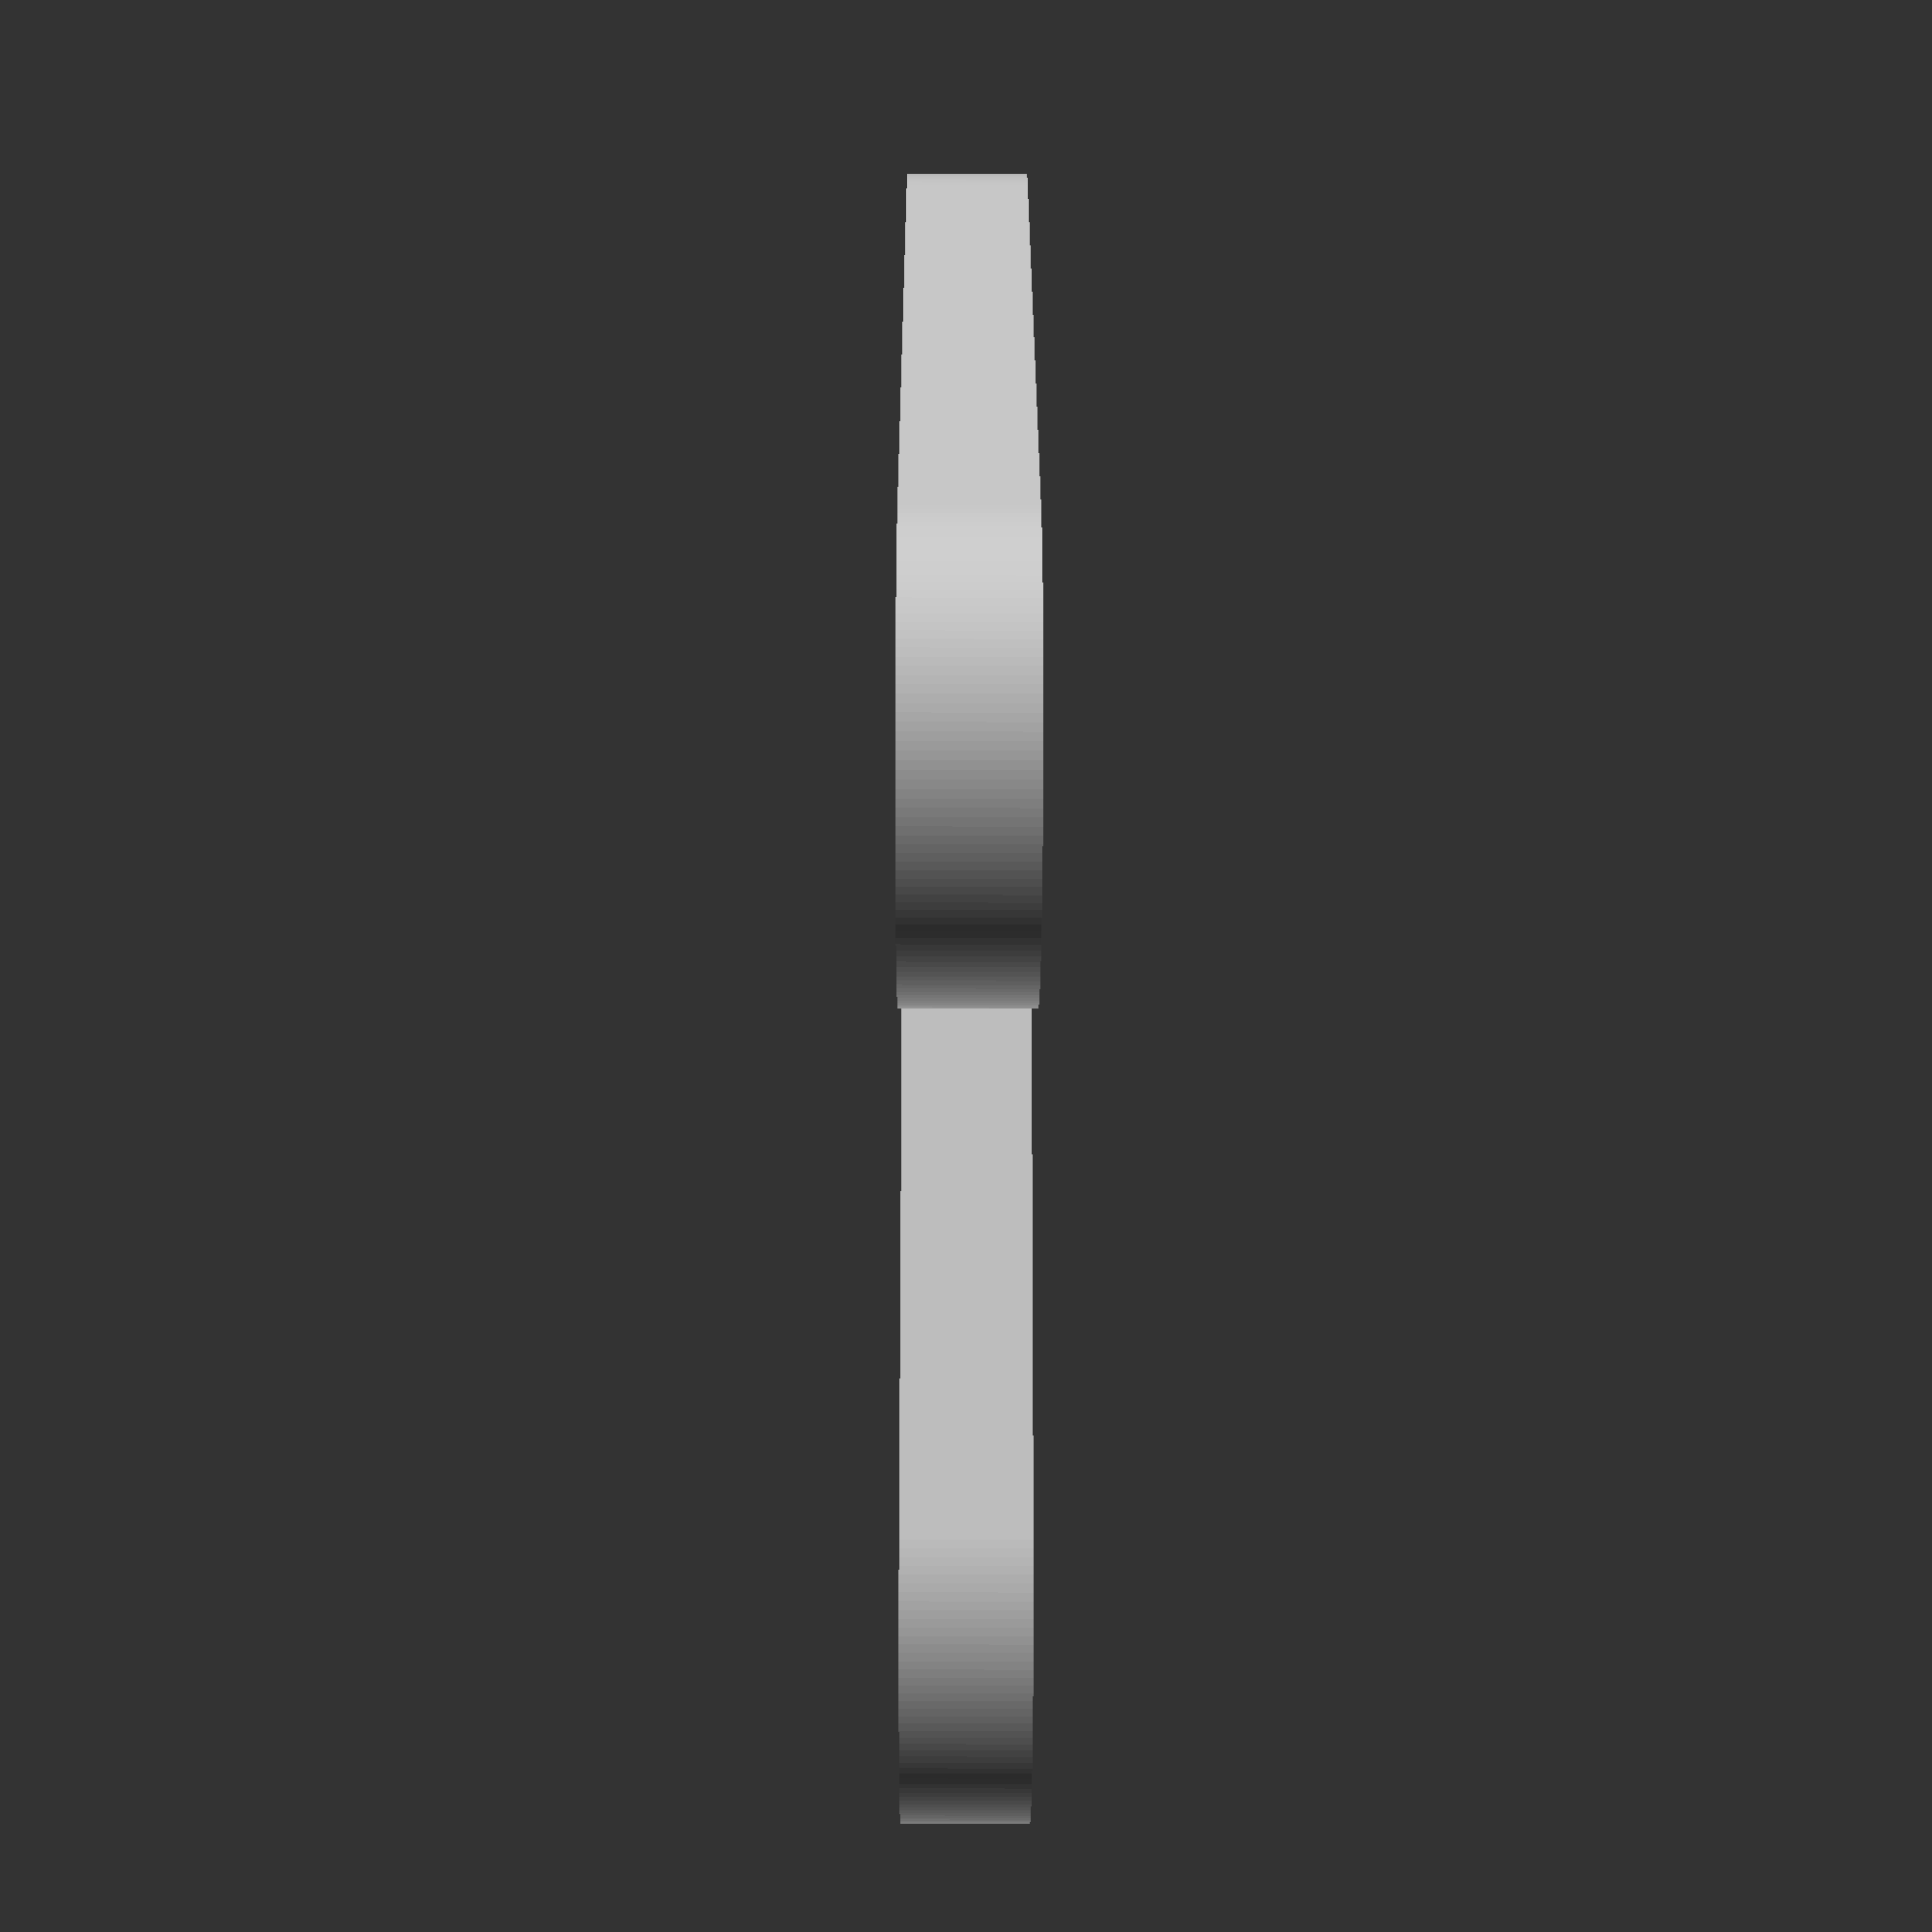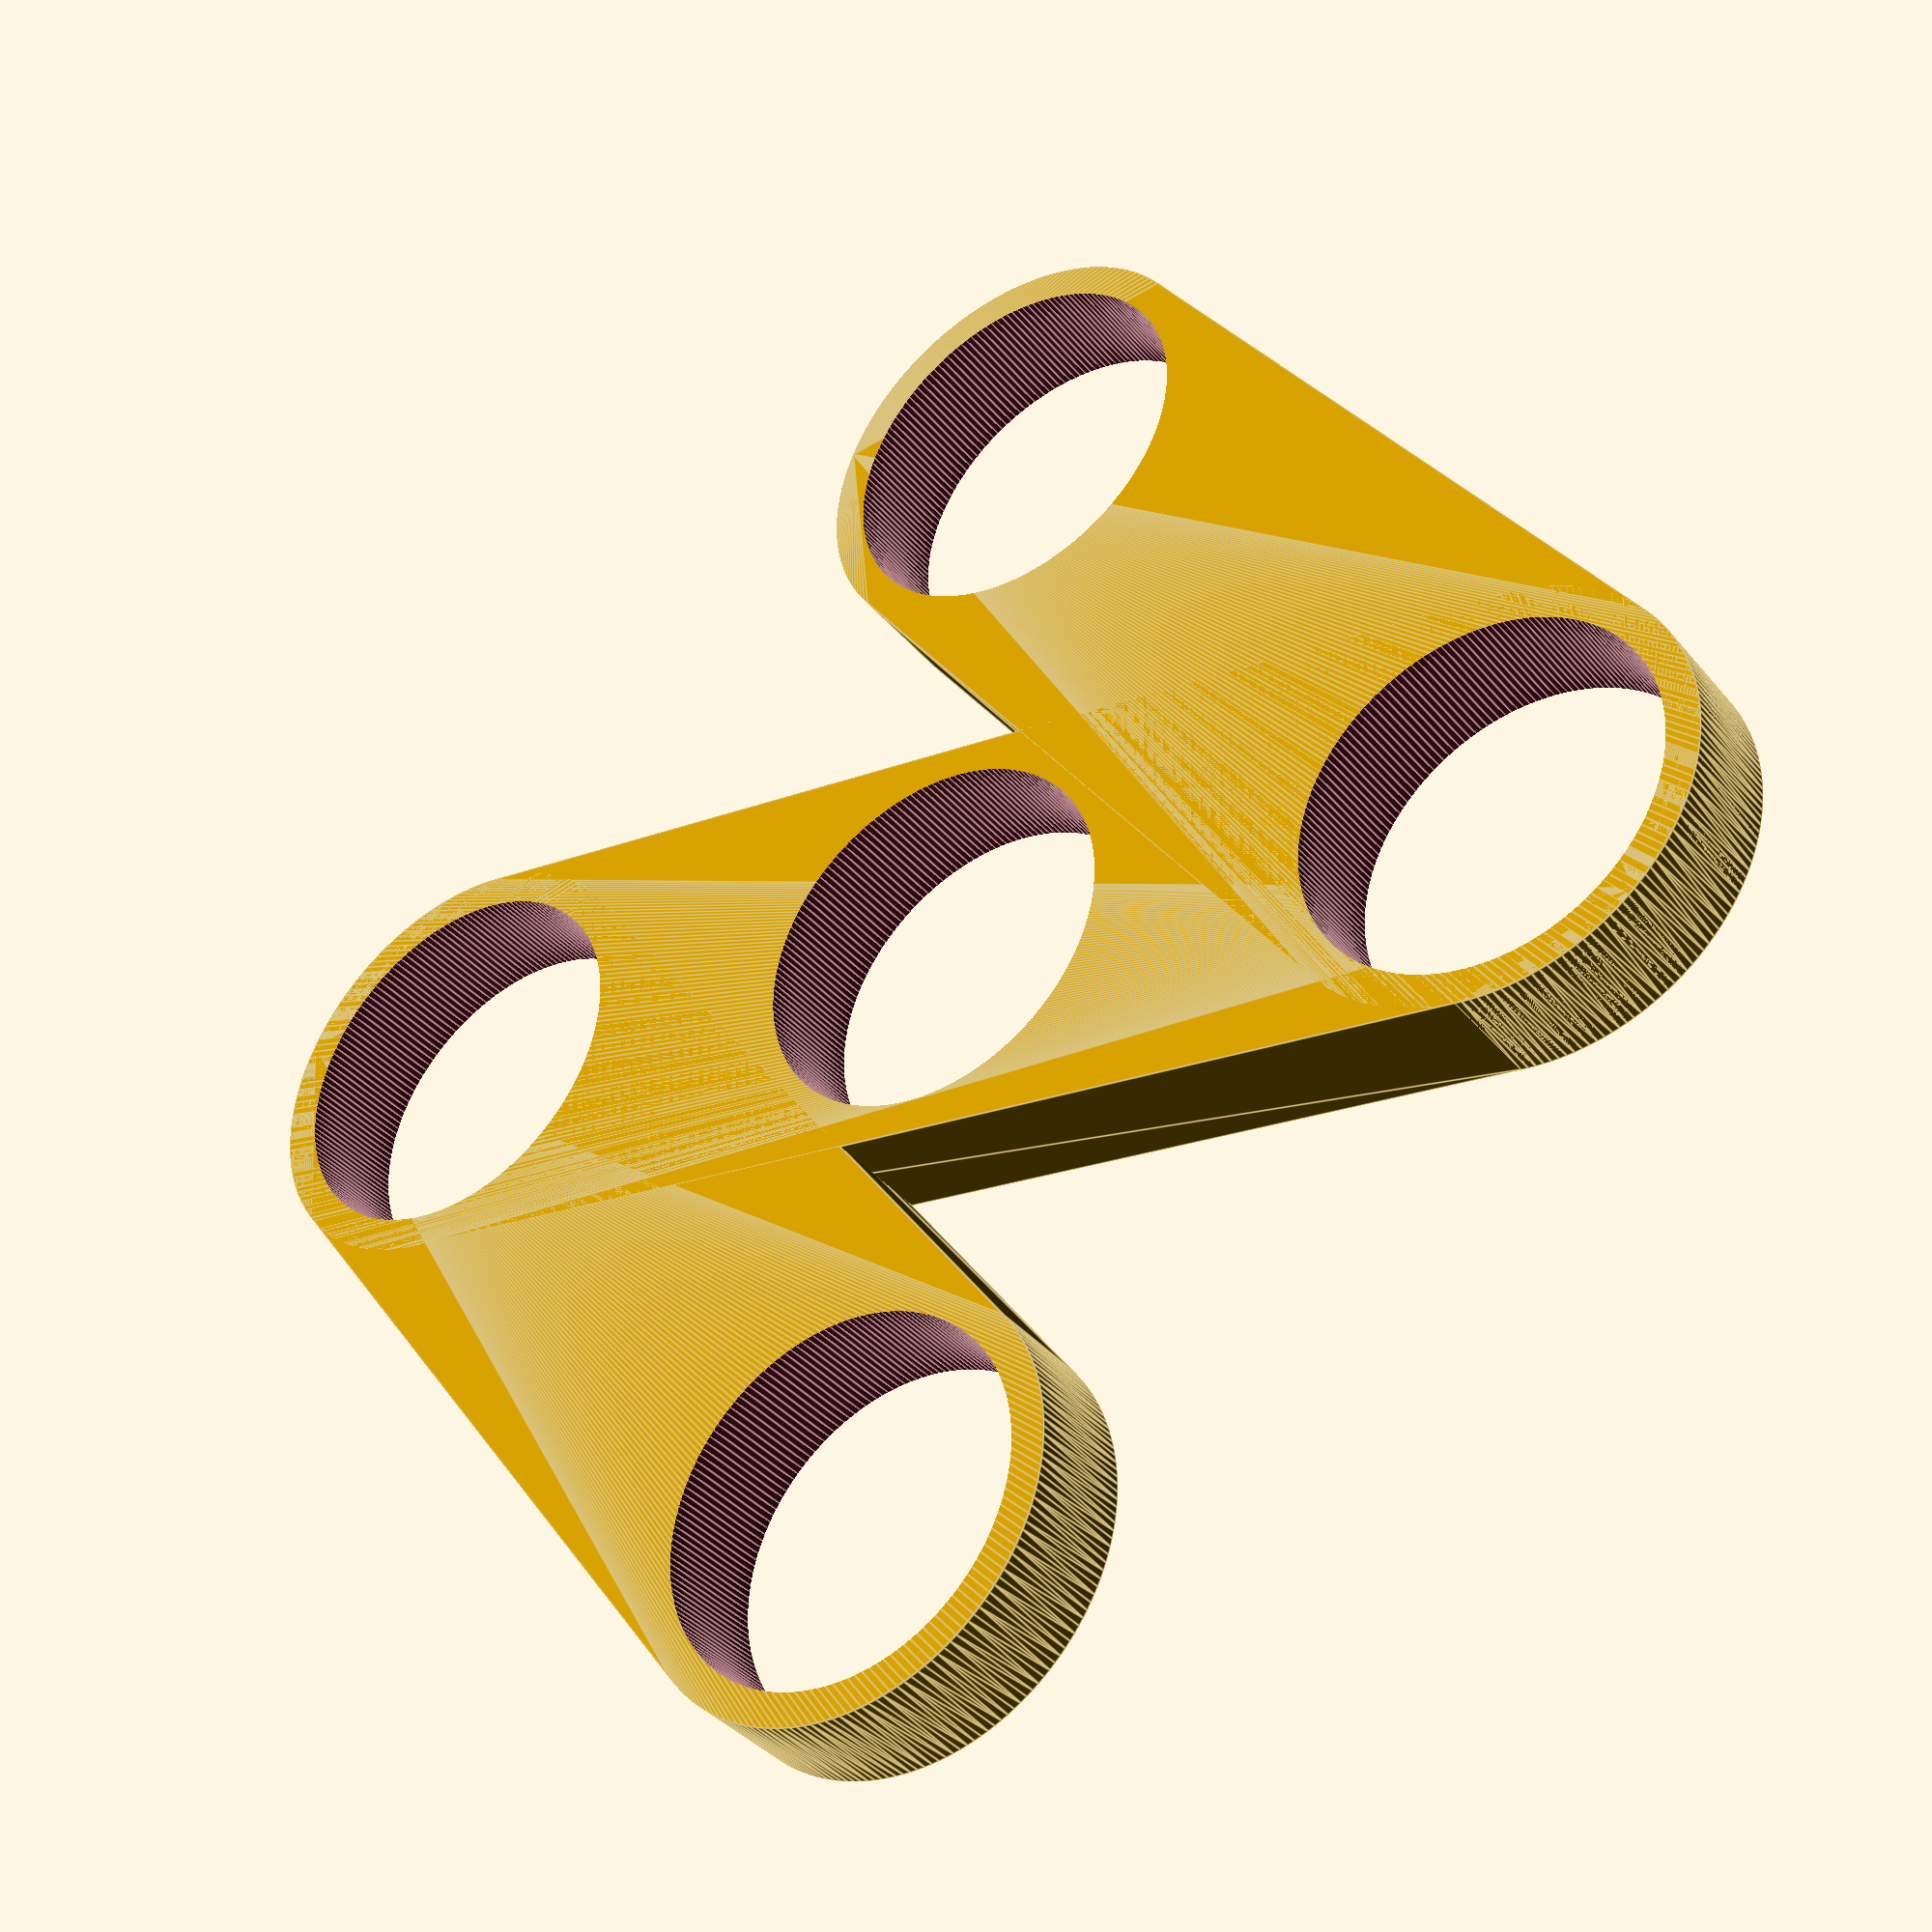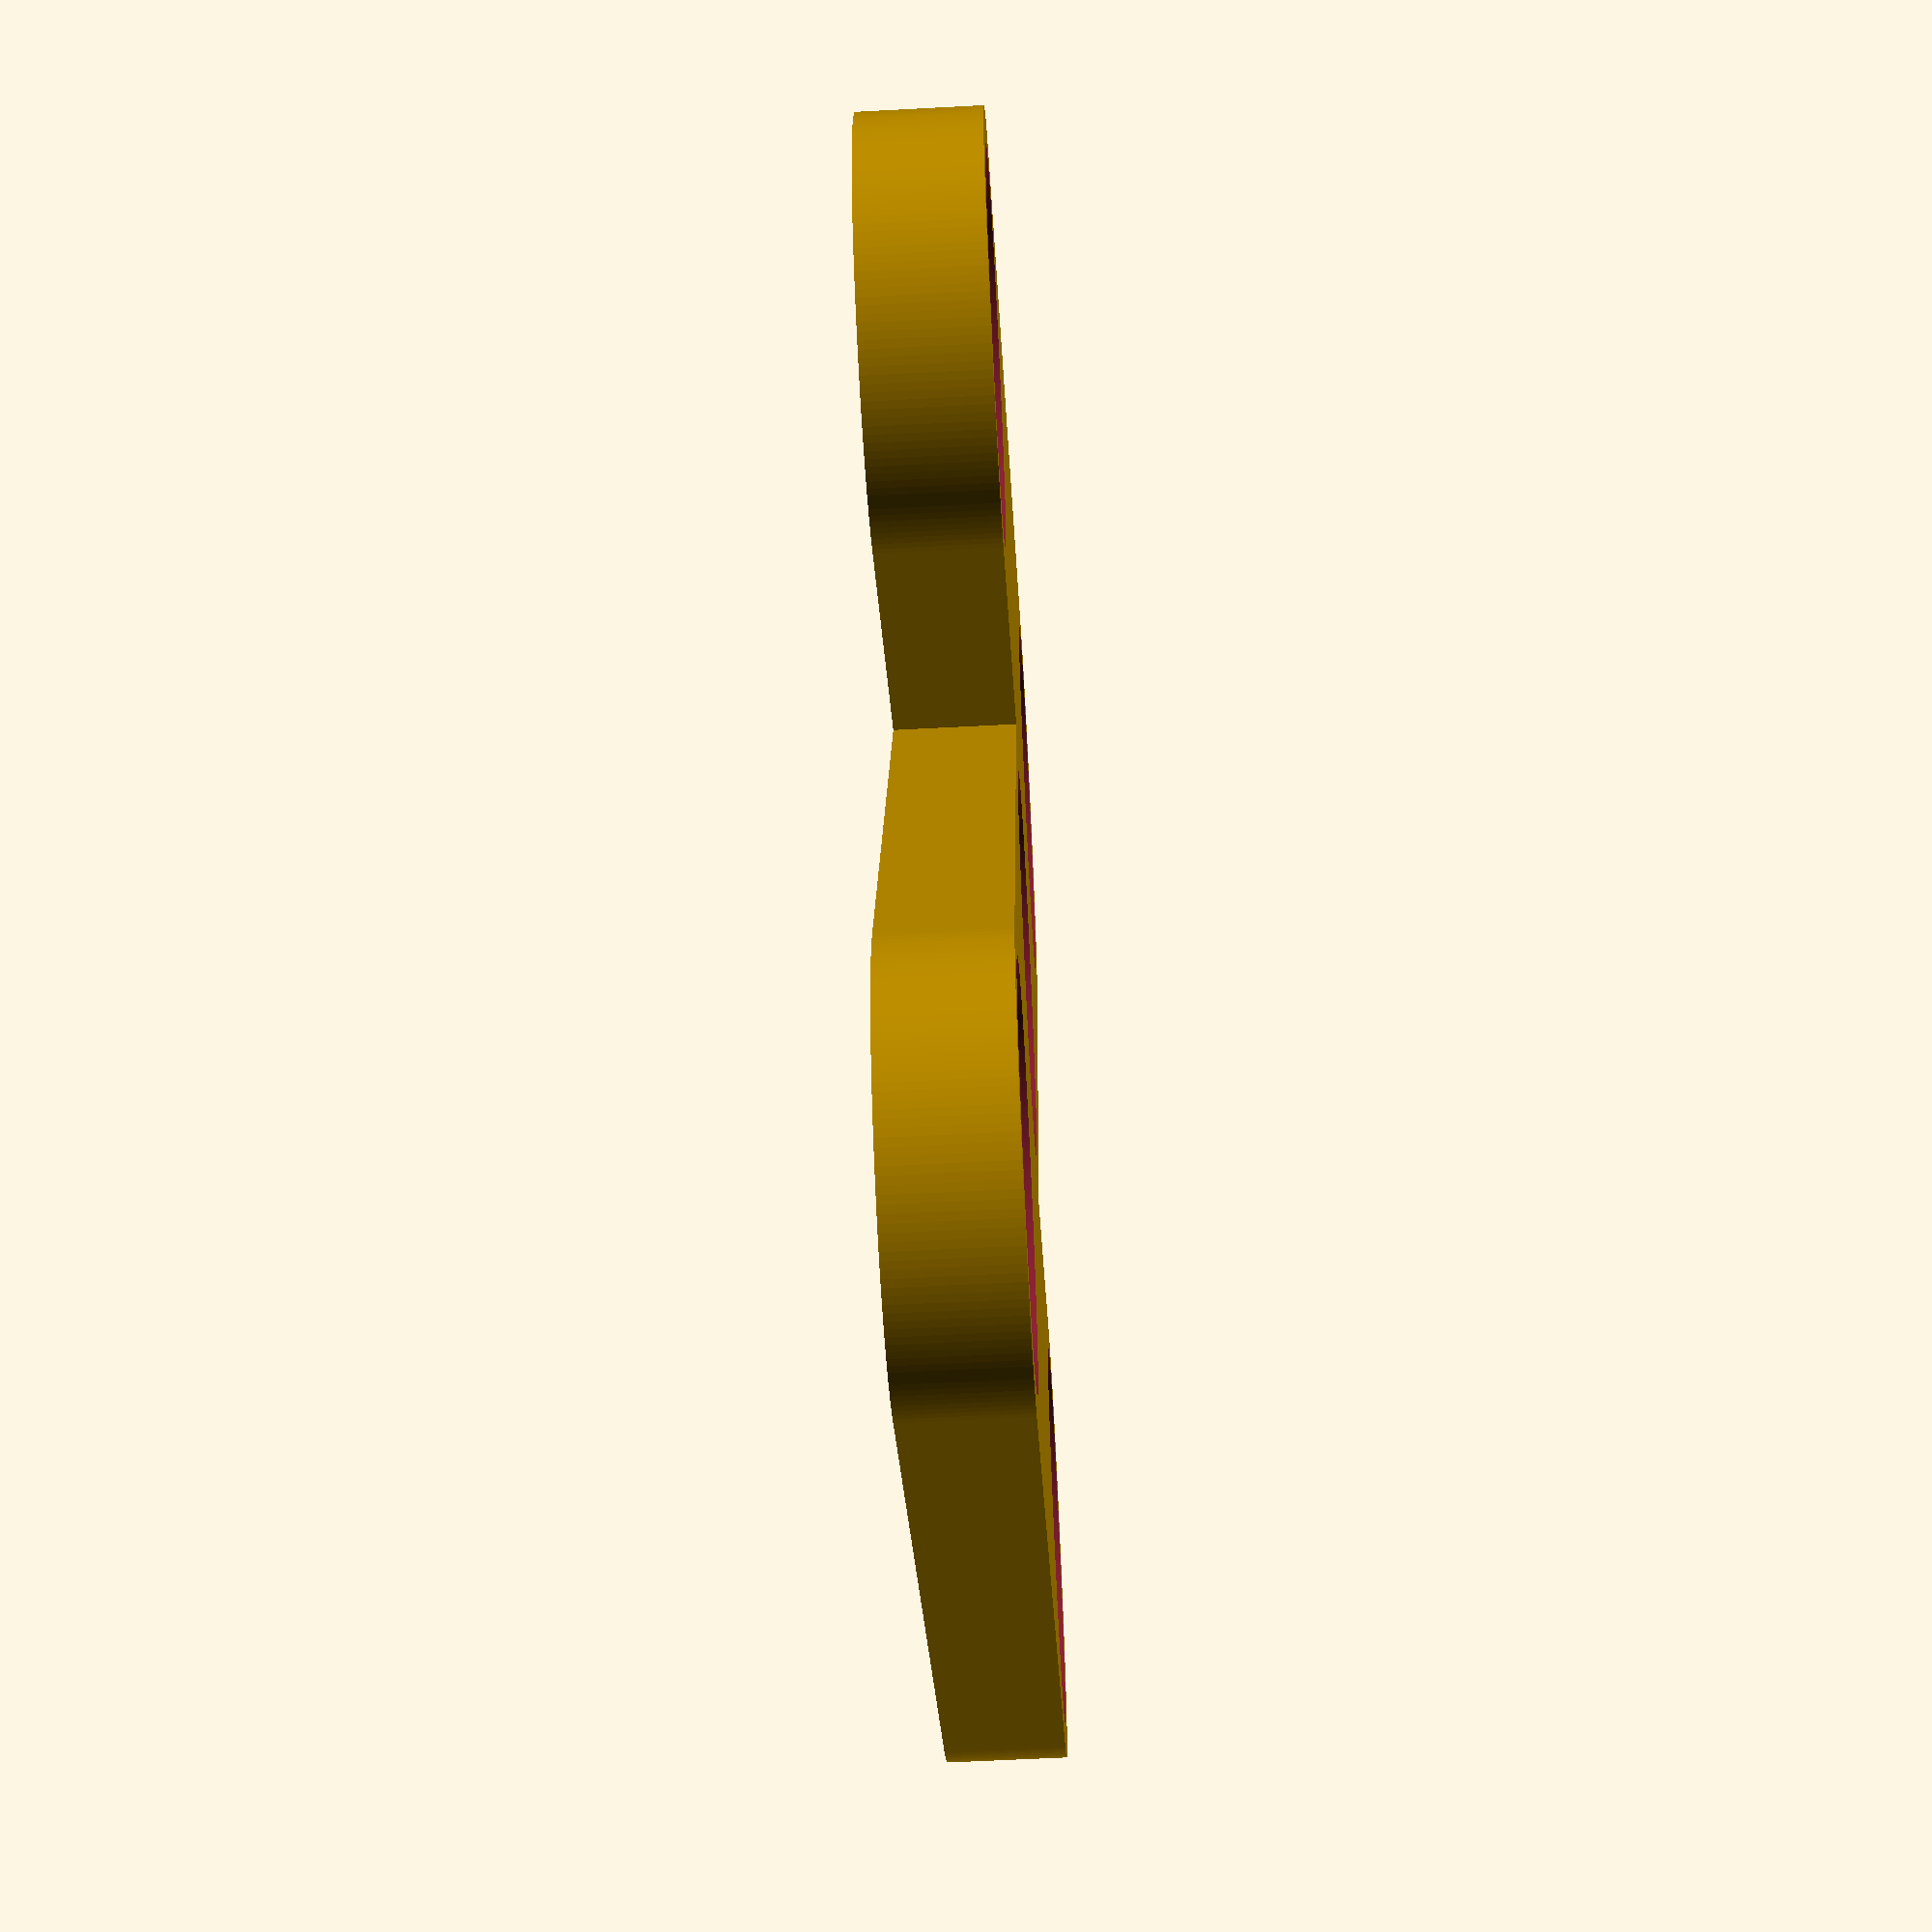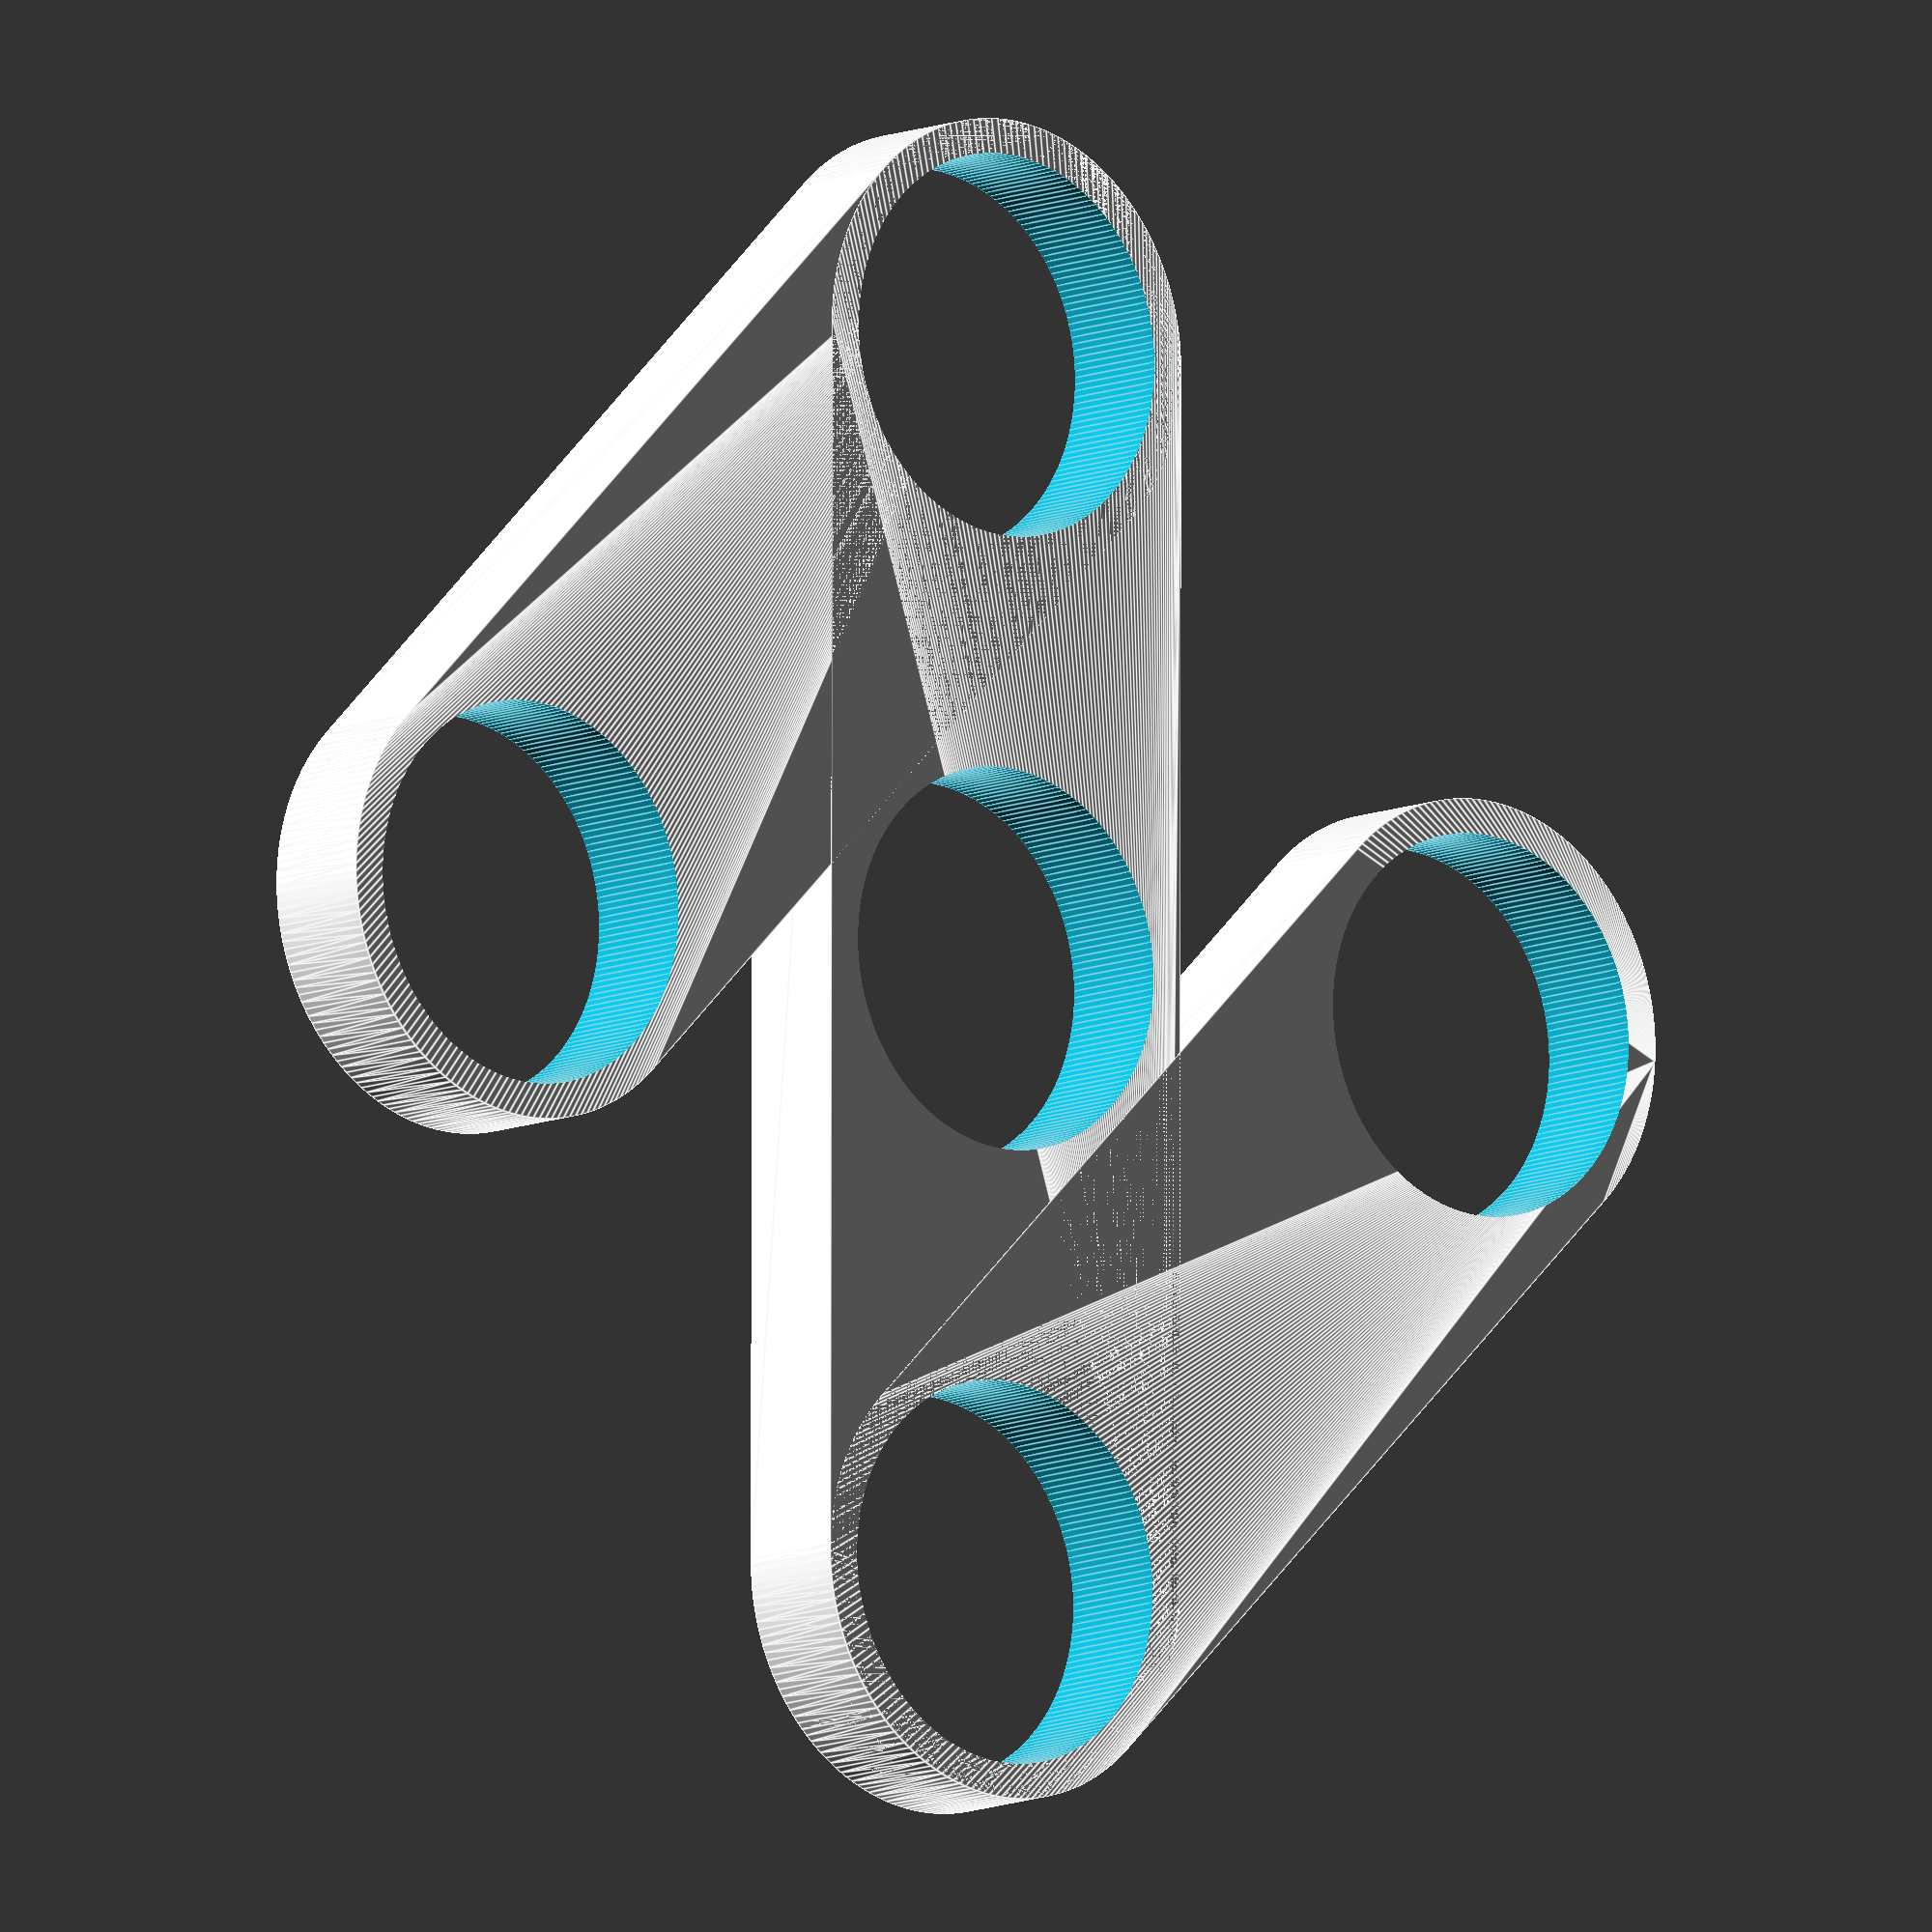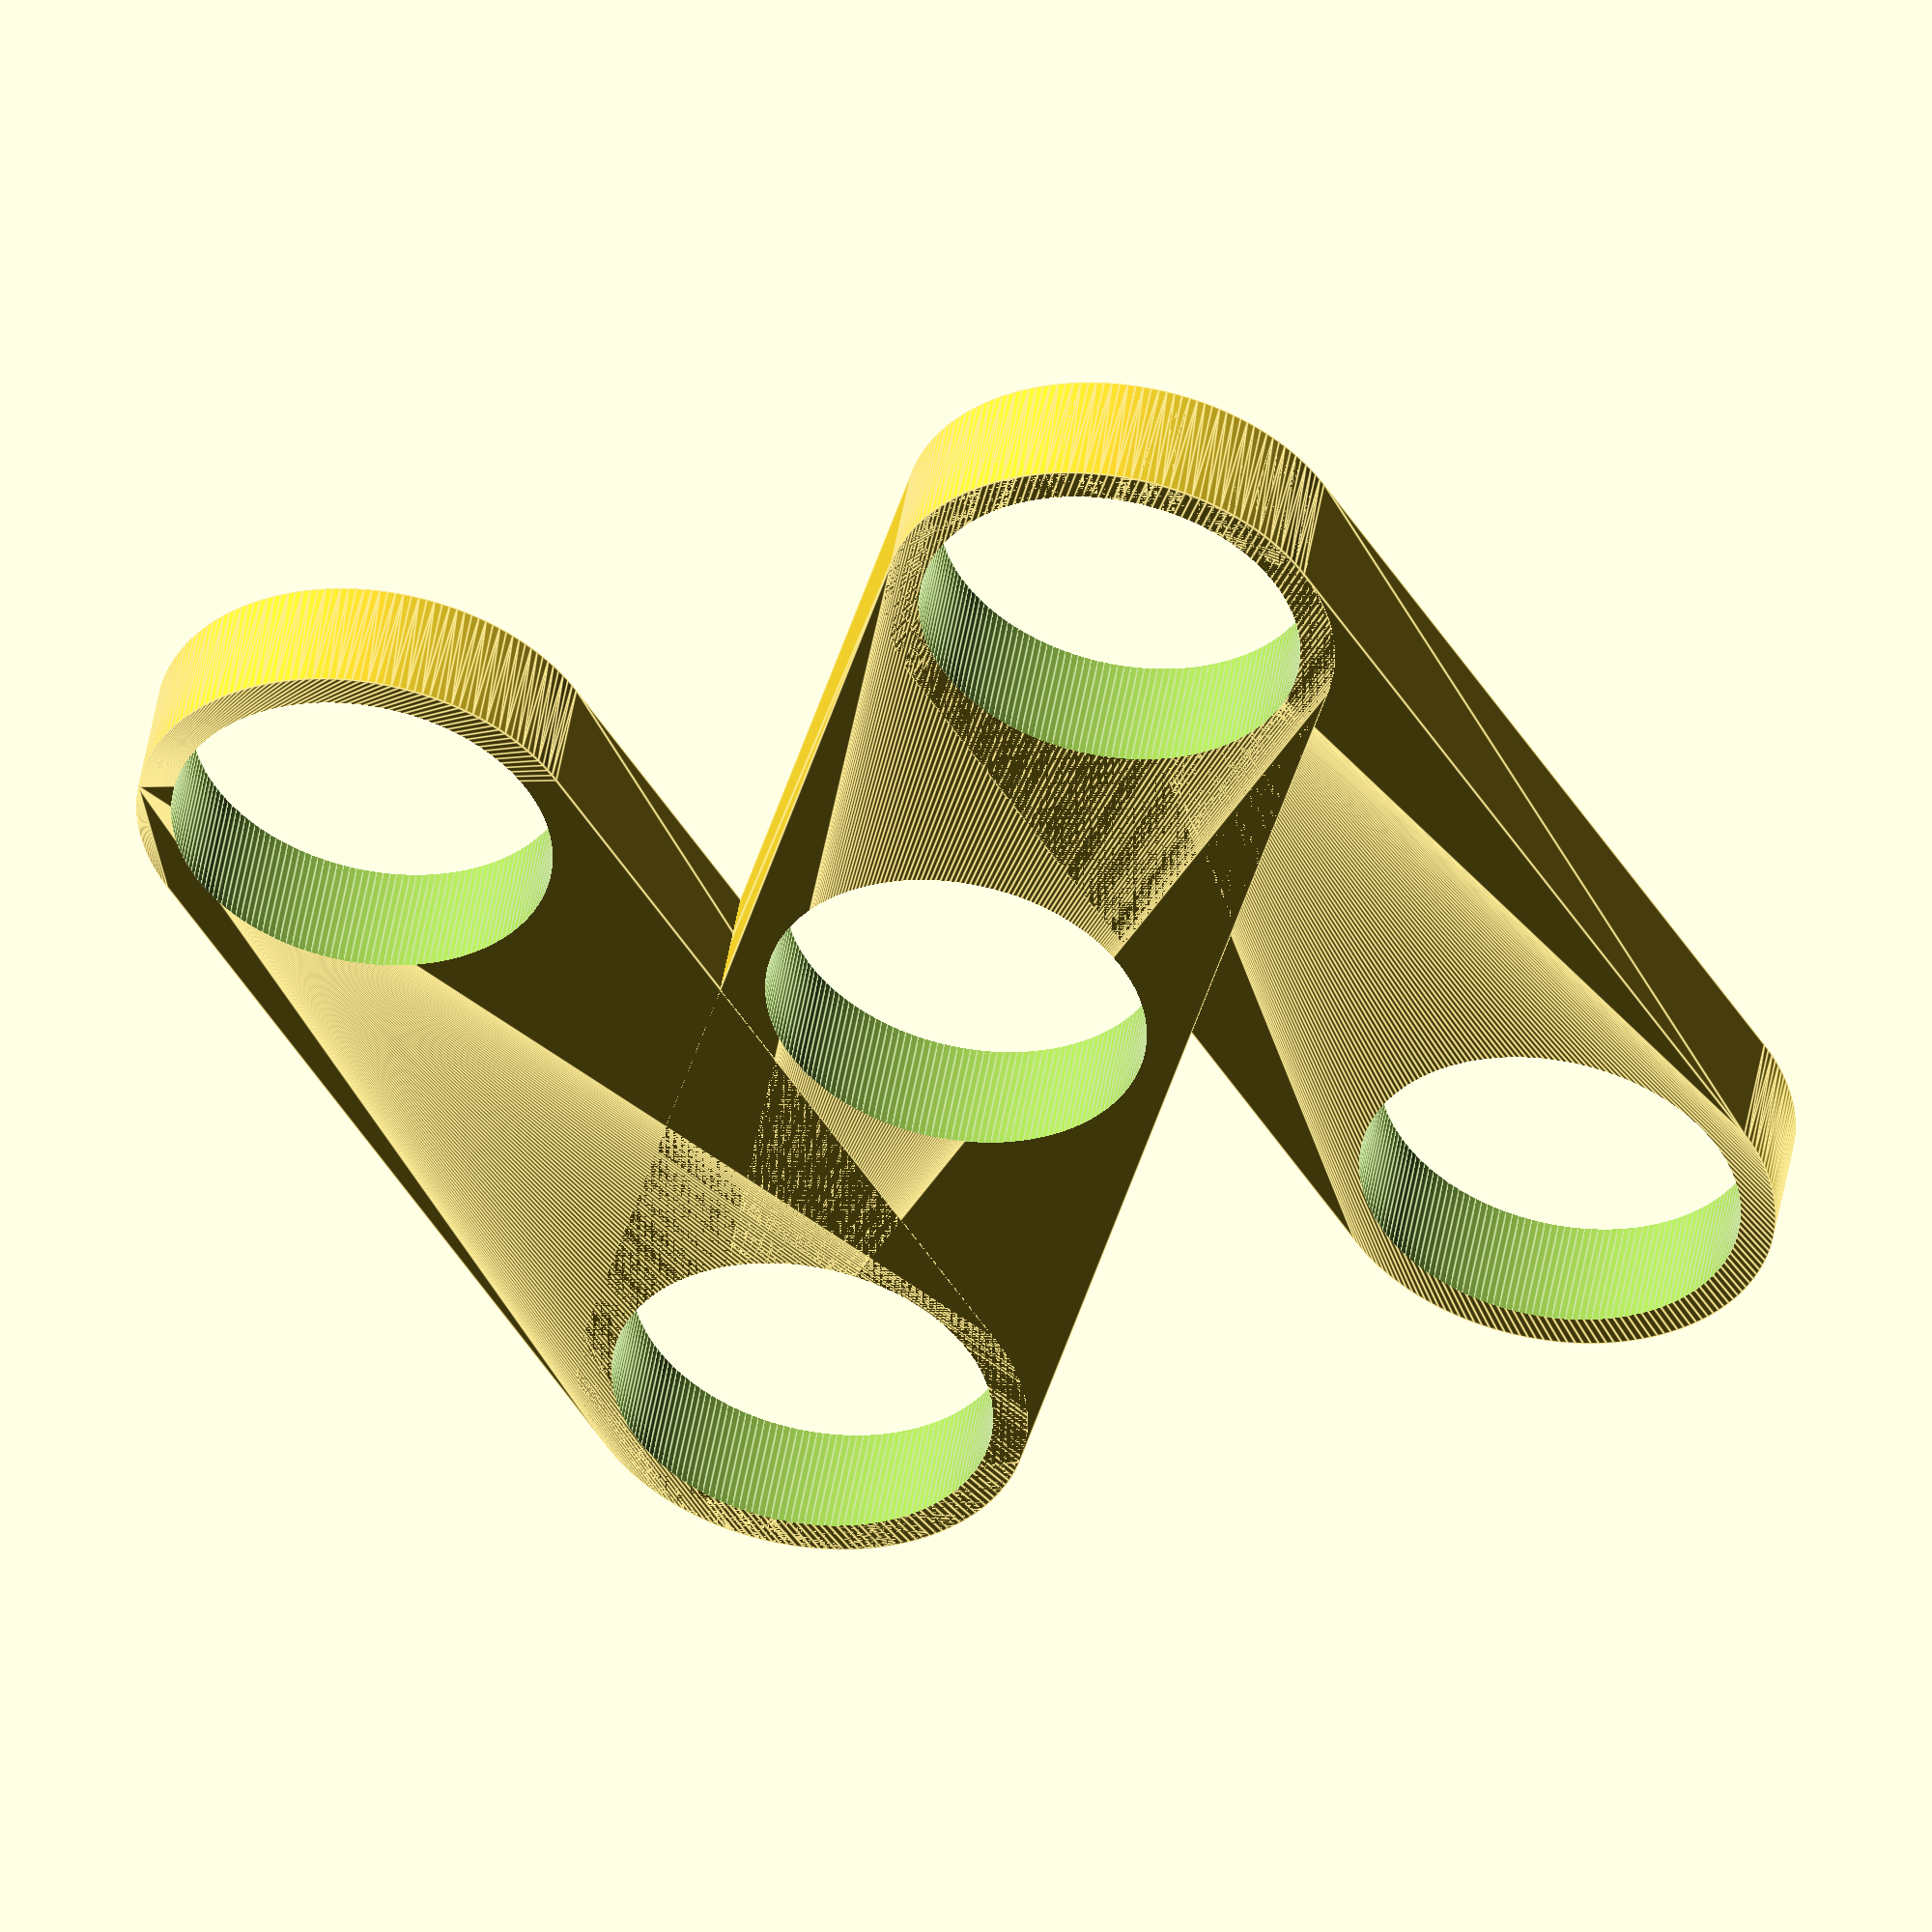
<openscad>
// https://gist.github.com/dustin/e23e47ce2e6e13e273450eab75bc5ee5
$fa=2;
$fs=.02;
thickness = 7;
armlen = 50;
r608 = 22;

module z() {
    for(i = [[[0, 0], [armlen, 0]],
            [[armlen, 0], [0, -armlen]],
            [[0,  -armlen], [armlen, -armlen]]]) {
        hull() for(s = i) {
            translate([s[0], s[1], 0]) cylinder(d=r608+4, h=thickness);
        }
    }
}

difference() {
    z();
    for(i = [[0, 0], [0, 1], [1, 1], [1, 0], [.5, .5]]) {
        translate([armlen*i[0], -armlen*i[1], -.1]) cylinder(d=r608, h=thickness+.2);
    }
}

</openscad>
<views>
elev=32.4 azim=300.5 roll=269.8 proj=p view=wireframe
elev=37.3 azim=234.4 roll=34.3 proj=p view=edges
elev=239.8 azim=147.8 roll=266.9 proj=p view=solid
elev=9.4 azim=315.1 roll=319.8 proj=o view=edges
elev=311.9 azim=300.5 roll=189.4 proj=o view=edges
</views>
